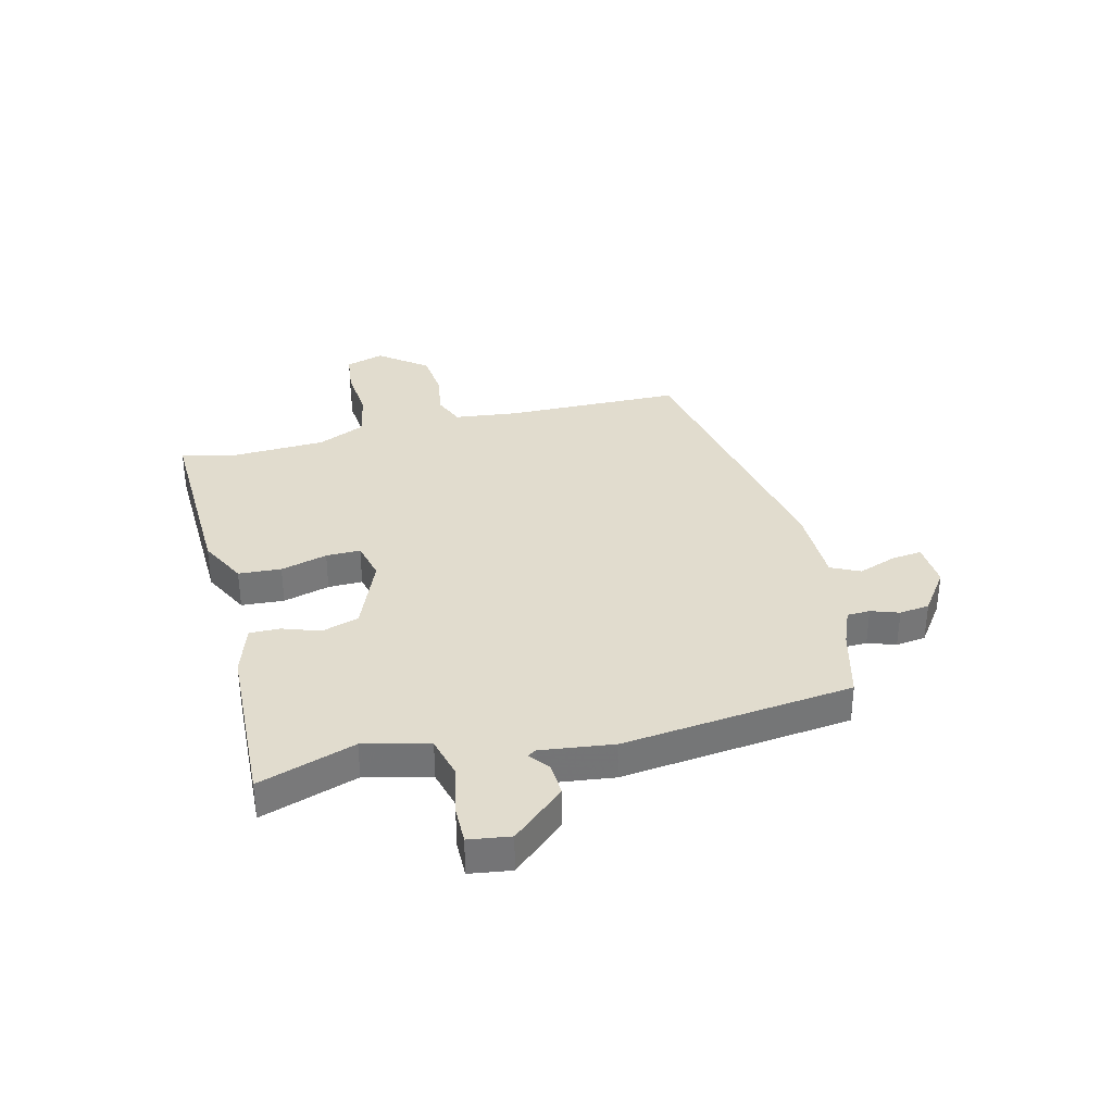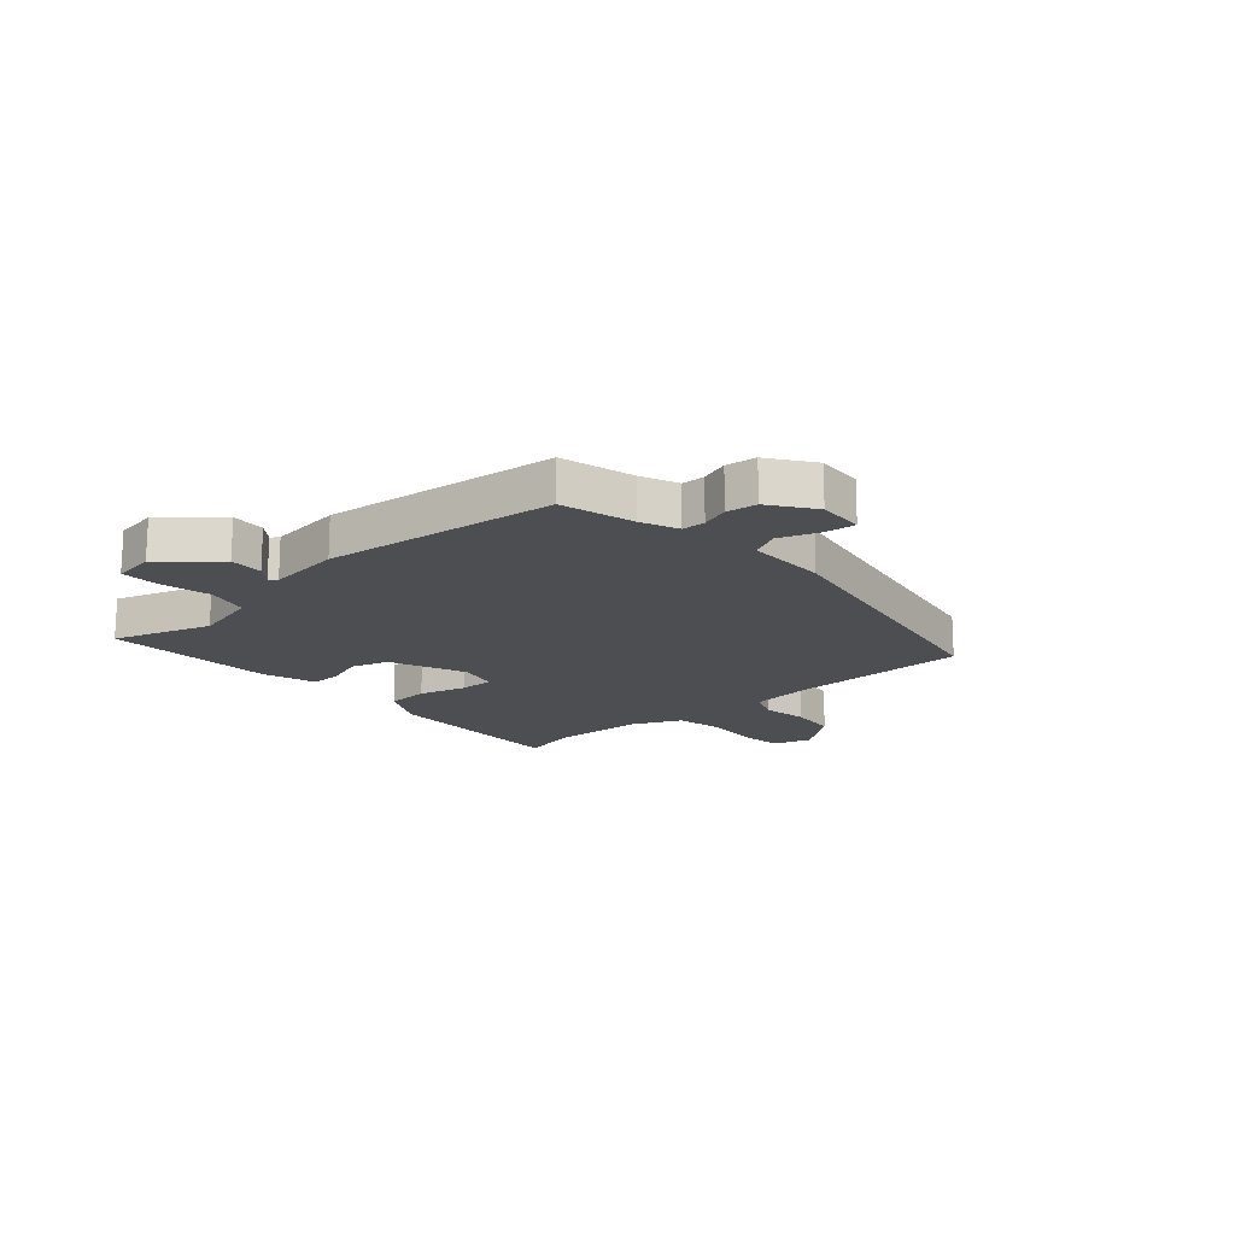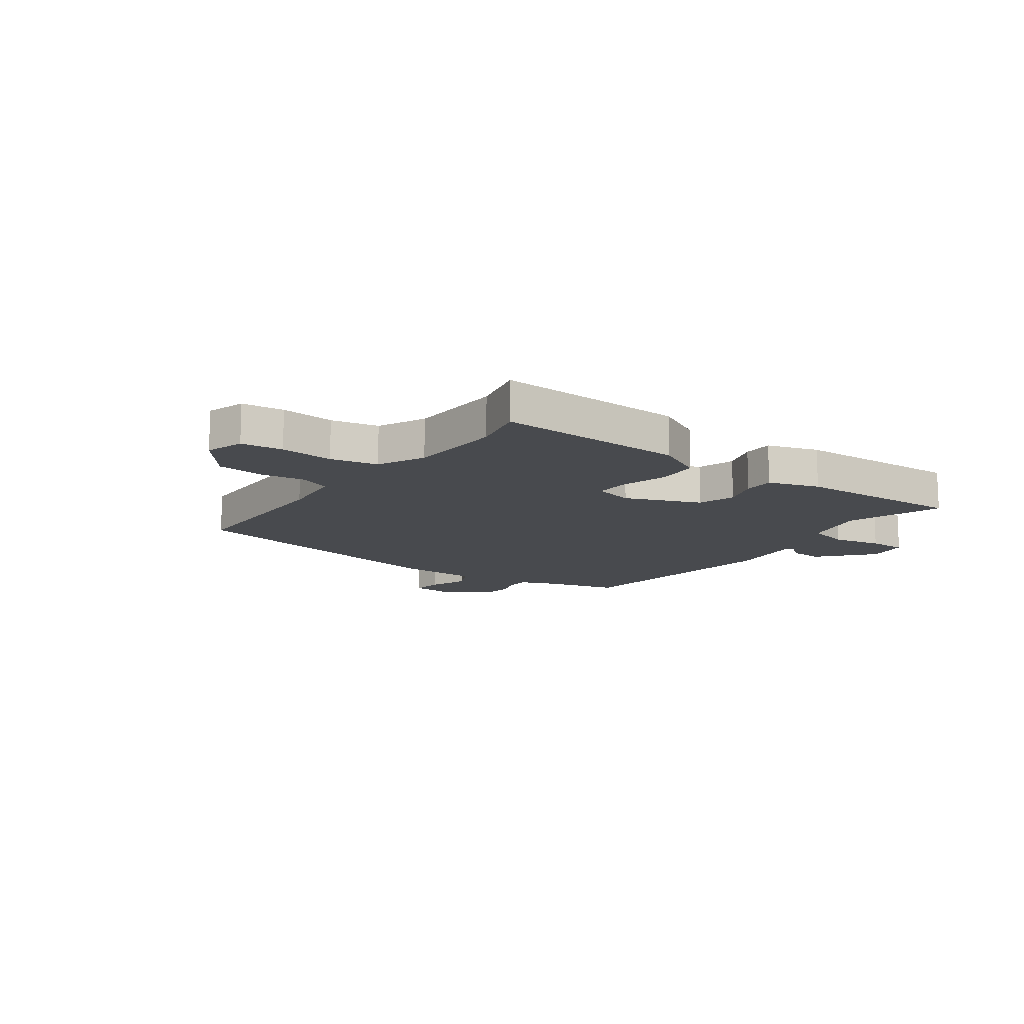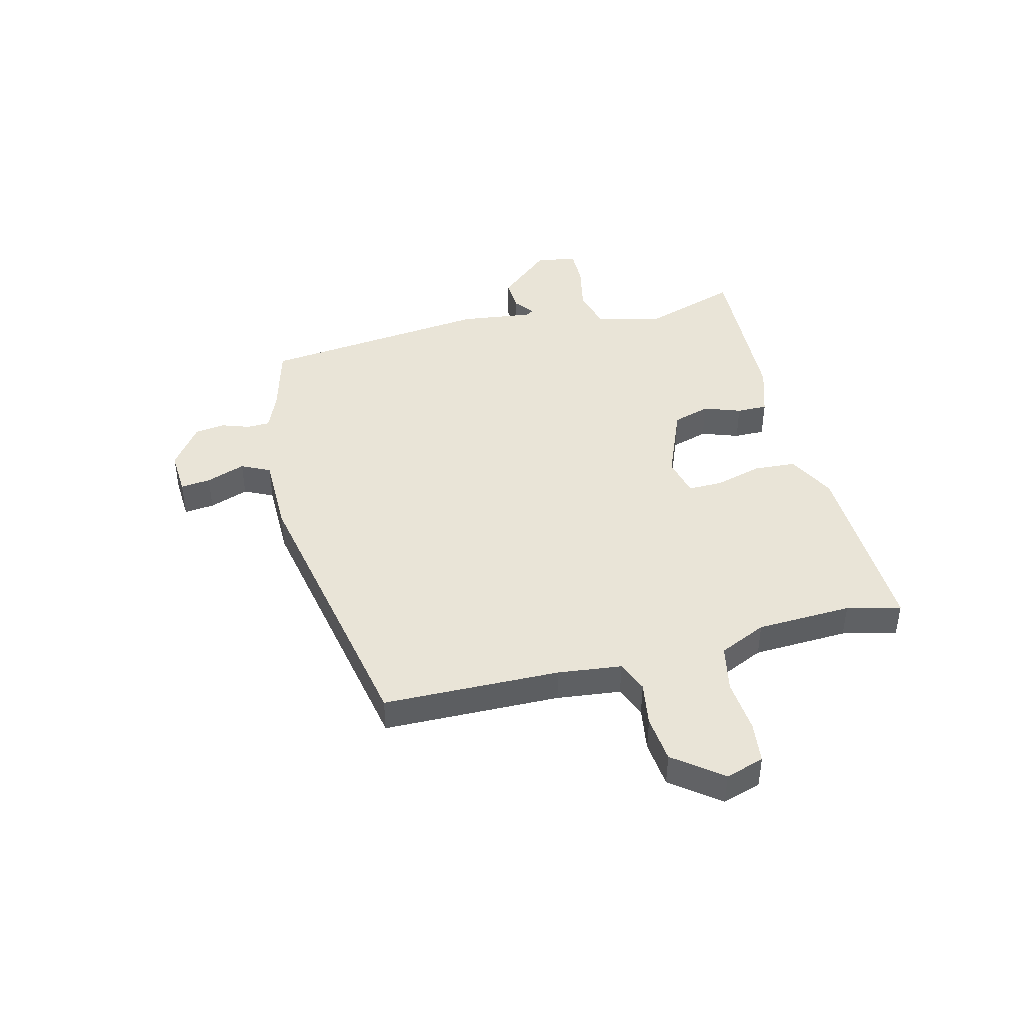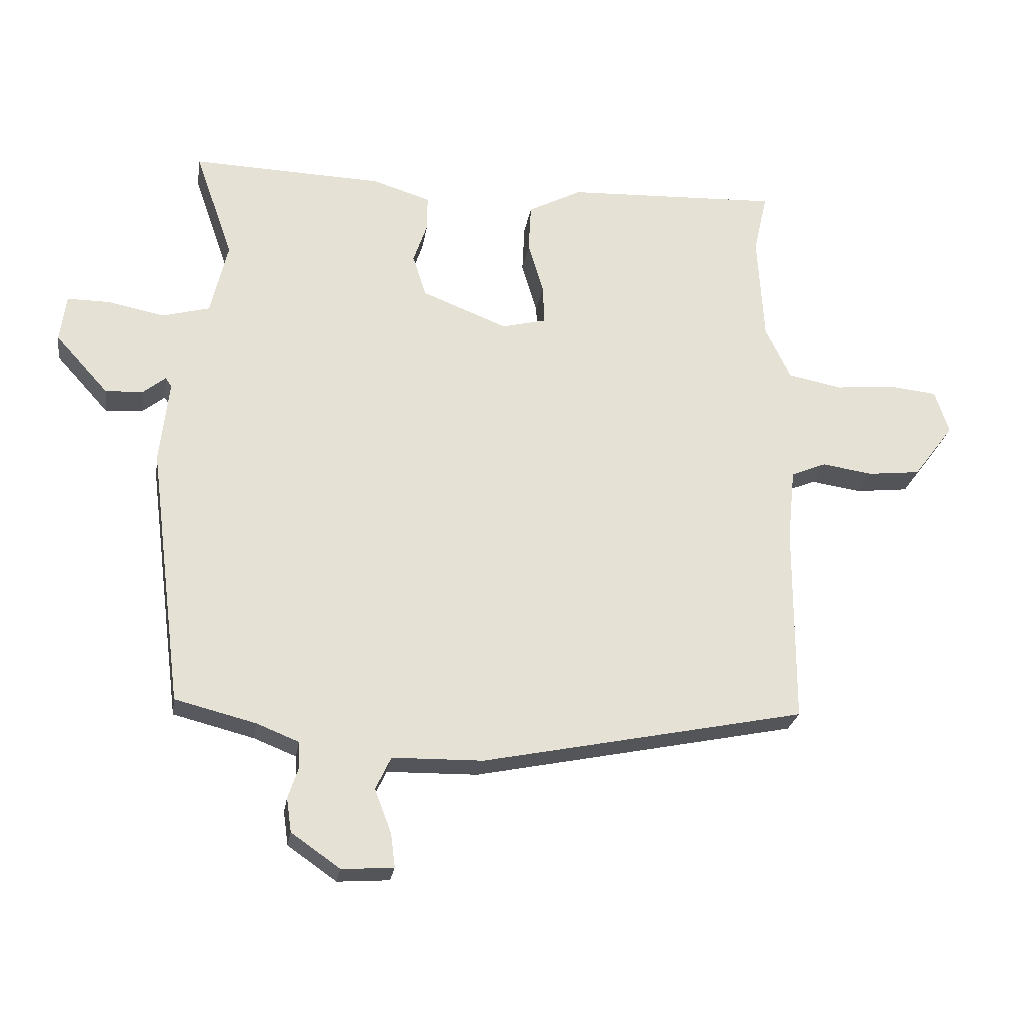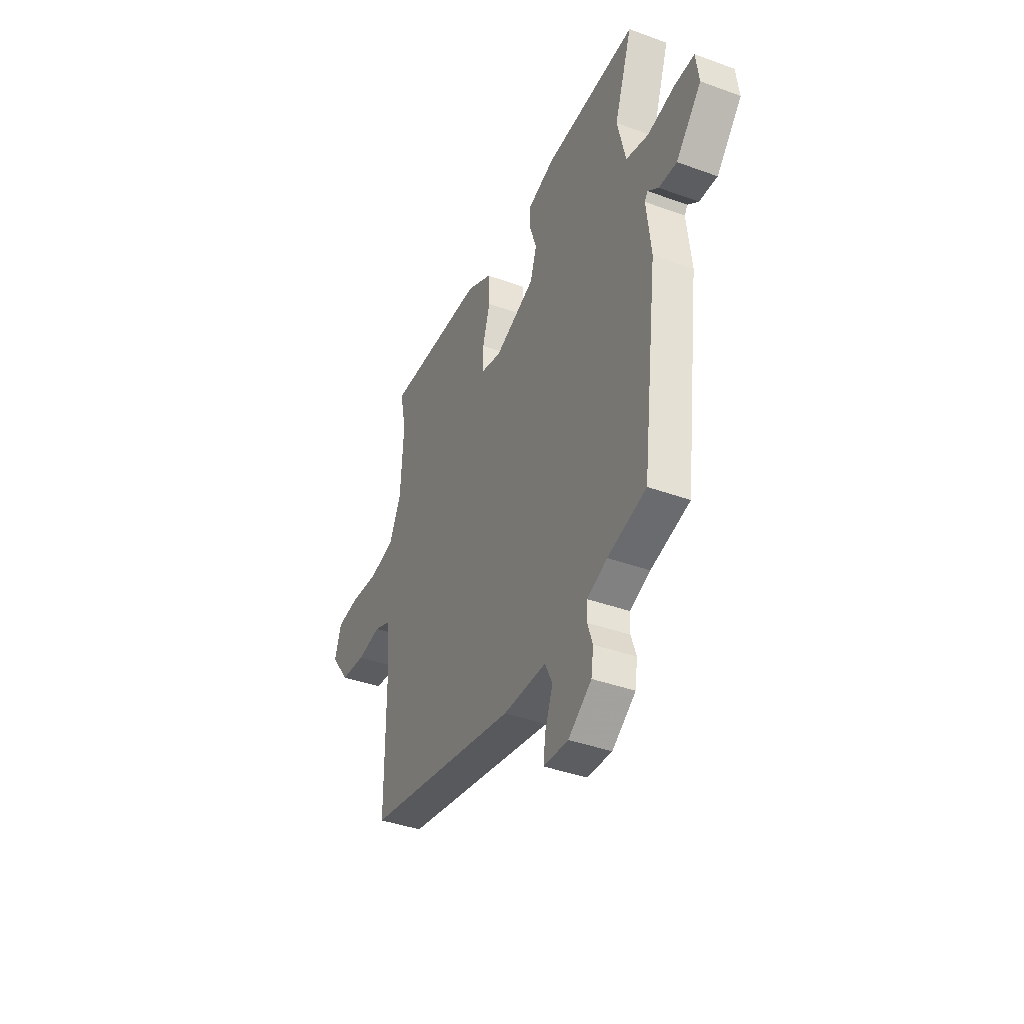
<metadata>
{"format":"obj","ext":"obj","renderer":"f3d","projection":"perspective","resolution":1024,"background":"white","views":[{"elev":34.1,"azim":76.7,"up":"+Y"},{"elev":-16.9,"azim":132.5,"up":"+Y"},{"elev":-13.1,"azim":-35.4,"up":"+Y"},{"elev":43.1,"azim":-103.3,"up":"+Y"},{"elev":-25.2,"azim":170.9,"up":"+Z"},{"elev":-40.0,"azim":65.8,"up":"+Z"}]}
</metadata>
<code>
v -0.49 0.07 0.455
v -0.512 0.07 0.554
v -0.165 0.07 0.538
v -0.078 0.07 0.492
v -0.074 0.07 0.414
v -0.099 0.07 0.329
v -0.101 0.07 0.266
v -0.029 0.07 0.248
v 0.109 0.07 0.302
v 0.131 0.07 0.37
v 0.108 0.07 0.438
v 0.108 0.07 0.494
v 0.202 0.07 0.523
v 0.513 0.07 0.532
v 0.452 0.07 0.356
v 0.48 0.07 0.237
v 0.557 0.07 0.216
v 0.648 0.07 0.234
v 0.717 0.07 0.234
v 0.727 0.07 0.158
v 0.641 0.07 0.063
v 0.58 0.07 0.067
v 0.544 0.07 0.096
v 0.534 0.07 0.081
v 0.549 0.07 -0.053
v 0.495 0.07 -0.474
v 0.364 0.07 -0.507
v 0.296 0.07 -0.534
v 0.294 0.07 -0.576
v 0.311 0.07 -0.627
v 0.303 0.07 -0.682
v 0.224 0.07 -0.737
v 0.14 0.07 -0.731
v 0.147 0.07 -0.676
v 0.174 0.07 -0.605
v 0.149 0.07 -0.552
v 0.002 0.07 -0.549
v -0.522 0.07 -0.44
v -0.523 0.07 -0.117
v -0.535 0.07 0
v -0.592 0.07 0.024
v -0.674 0.07 0.012
v -0.76 0.07 0.022
v -0.826 0.07 0.11
v -0.803 0.07 0.18
v -0.726 0.07 0.188
v -0.628 0.07 0.178
v -0.541 0.07 0.195
v -0.5 0.07 0.281
v -0.49 0 0.455
v -0.512 0 0.554
v -0.165 0 0.538
v -0.078 0 0.492
v -0.074 0 0.414
v -0.099 0 0.329
v -0.101 0 0.266
v -0.029 0 0.248
v 0.109 0 0.302
v 0.131 0 0.37
v 0.108 0 0.438
v 0.108 0 0.494
v 0.202 0 0.523
v 0.513 0 0.532
v 0.452 0 0.356
v 0.48 0 0.237
v 0.557 0 0.216
v 0.648 0 0.234
v 0.717 0 0.234
v 0.727 0 0.158
v 0.641 0 0.063
v 0.58 0 0.067
v 0.544 0 0.096
v 0.534 0 0.081
v 0.549 0 -0.053
v 0.495 0 -0.474
v 0.364 0 -0.507
v 0.296 0 -0.534
v 0.294 0 -0.576
v 0.311 0 -0.627
v 0.303 0 -0.682
v 0.224 0 -0.737
v 0.14 0 -0.731
v 0.147 0 -0.676
v 0.174 0 -0.605
v 0.149 0 -0.552
v 0.002 0 -0.549
v -0.522 0 -0.44
v -0.523 0 -0.117
v -0.535 0 0
v -0.592 0 0.024
v -0.674 0 0.012
v -0.76 0 0.022
v -0.826 0 0.11
v -0.803 0 0.18
v -0.726 0 0.188
v -0.628 0 0.178
v -0.541 0 0.195
v -0.5 0 0.281
f 45 46 47
f 44 45 47
f 43 44 47
f 42 43 47
f 41 42 47
f 40 41 47 48
f 39 40 48 49
f 38 39 49
f 37 38 49
f 36 37 49
f 33 34 35
f 32 33 35
f 31 32 35
f 30 31 35
f 29 30 35
f 28 29 35 36
f 36 49 1
f 28 36 1
f 27 28 1
f 24 25 26 27
f 21 22 23
f 20 21 23
f 19 20 23
f 18 19 23
f 17 18 23
f 16 17 23 24
f 13 14 15
f 12 13 15
f 11 12 15
f 10 11 15
f 9 10 15 16
f 16 24 27
f 9 16 27
f 8 9 27
f 4 5 6
f 3 4 6
f 2 3 6
f 1 2 6
f 1 6 7
f 27 1 7
f 7 8 27
f 96 95 94
f 96 94 93
f 96 93 92
f 96 92 91
f 96 91 90
f 97 96 90 89
f 98 97 89 88
f 98 88 87
f 98 87 86
f 98 86 85
f 84 83 82
f 84 82 81
f 84 81 80
f 84 80 79
f 84 79 78
f 85 84 78 77
f 50 98 85
f 50 85 77
f 50 77 76
f 76 75 74 73
f 72 71 70
f 72 70 69
f 72 69 68
f 72 68 67
f 72 67 66
f 73 72 66 65
f 64 63 62
f 64 62 61
f 64 61 60
f 64 60 59
f 65 64 59 58
f 76 73 65
f 76 65 58
f 76 58 57
f 55 54 53
f 55 53 52
f 55 52 51
f 55 51 50
f 56 55 50
f 56 50 76
f 76 57 56
f 1 50 51 2
f 2 51 52 3
f 3 52 53 4
f 4 53 54 5
f 5 54 55 6
f 6 55 56 7
f 7 56 57 8
f 8 57 58 9
f 9 58 59 10
f 10 59 60 11
f 11 60 61 12
f 12 61 62 13
f 13 62 63 14
f 14 63 64 15
f 15 64 65 16
f 16 65 66 17
f 17 66 67 18
f 18 67 68 19
f 19 68 69 20
f 20 69 70 21
f 21 70 71 22
f 22 71 72 23
f 23 72 73 24
f 24 73 74 25
f 25 74 75 26
f 26 75 76 27
f 27 76 77 28
f 28 77 78 29
f 29 78 79 30
f 30 79 80 31
f 31 80 81 32
f 32 81 82 33
f 33 82 83 34
f 34 83 84 35
f 35 84 85 36
f 36 85 86 37
f 37 86 87 38
f 38 87 88 39
f 39 88 89 40
f 40 89 90 41
f 41 90 91 42
f 42 91 92 43
f 43 92 93 44
f 44 93 94 45
f 45 94 95 46
f 46 95 96 47
f 47 96 97 48
f 48 97 98 49
f 49 98 50 1

</code>
